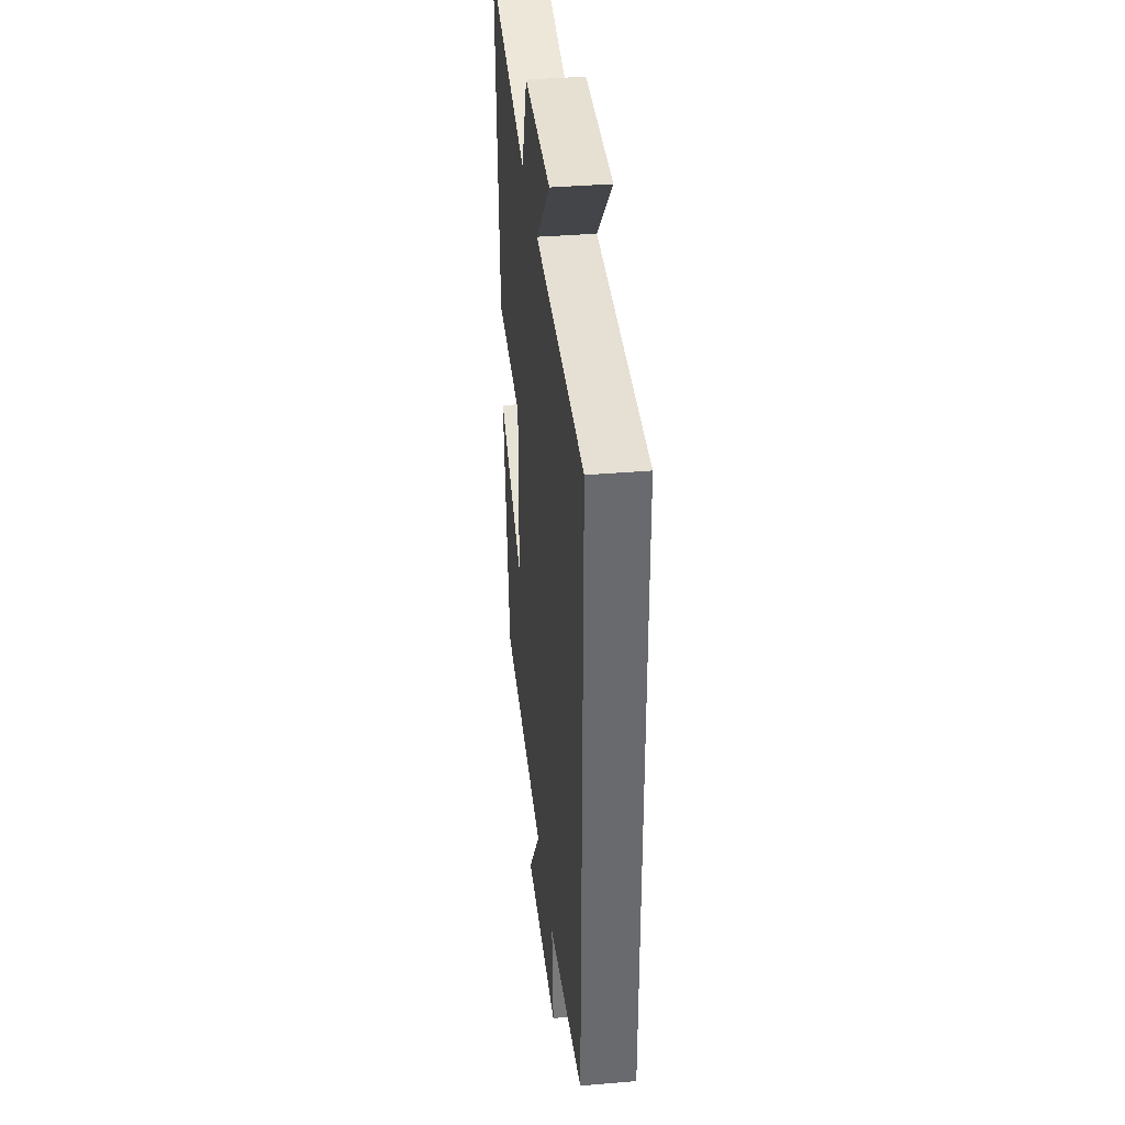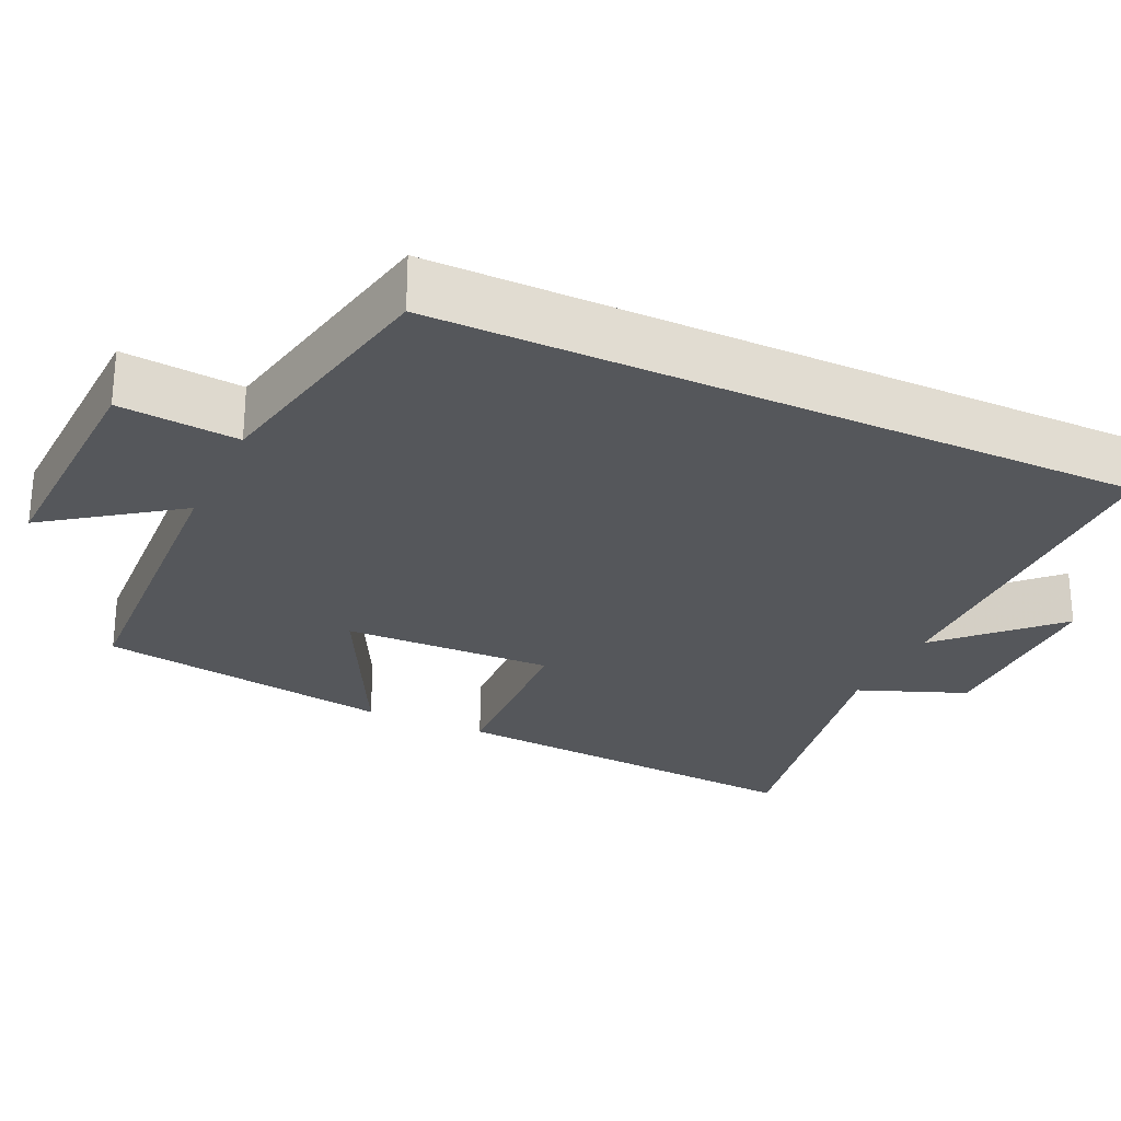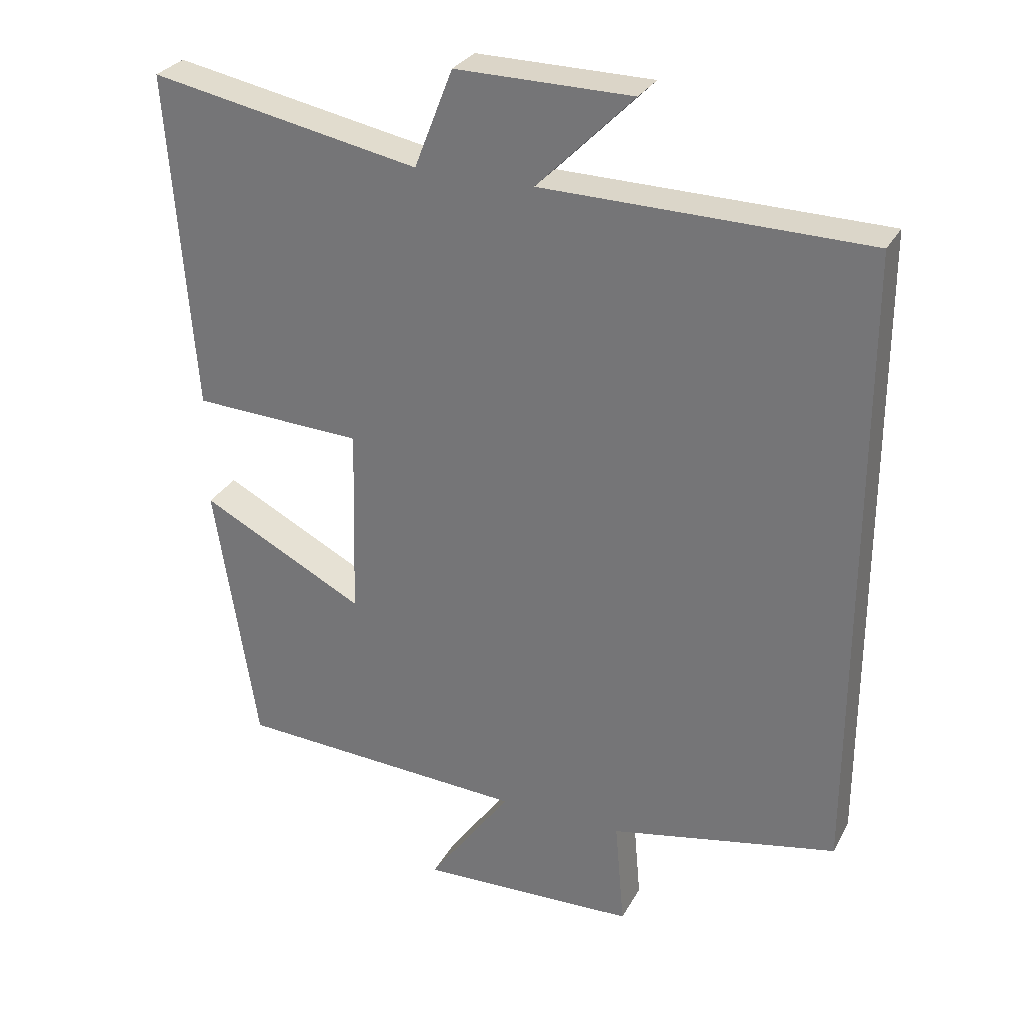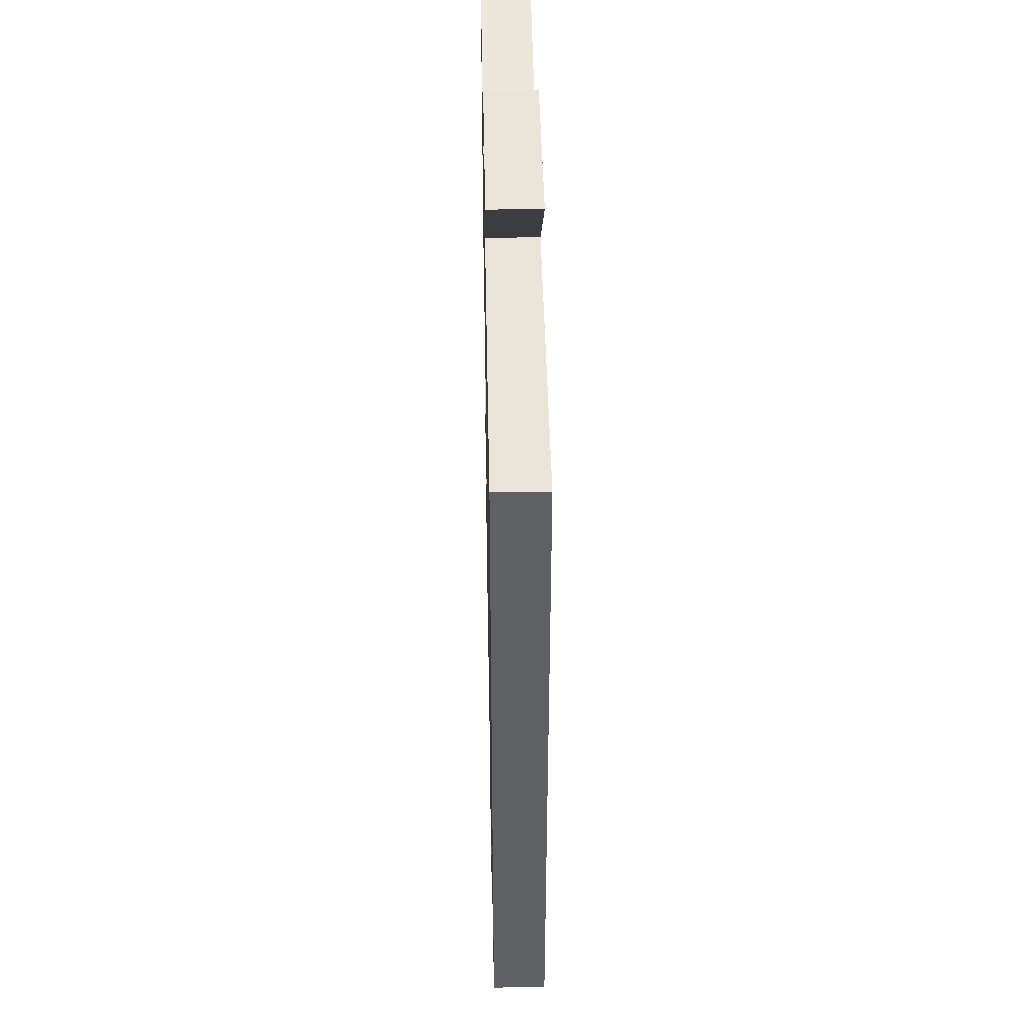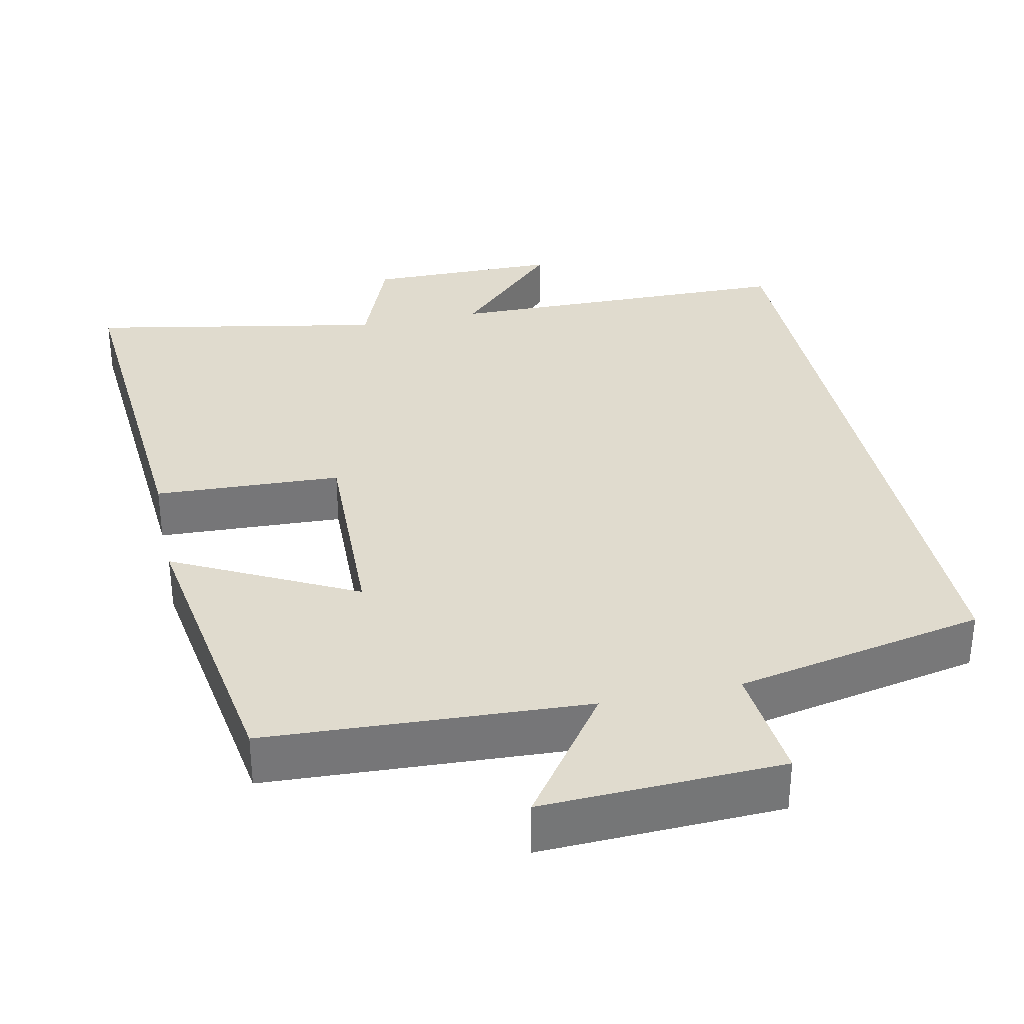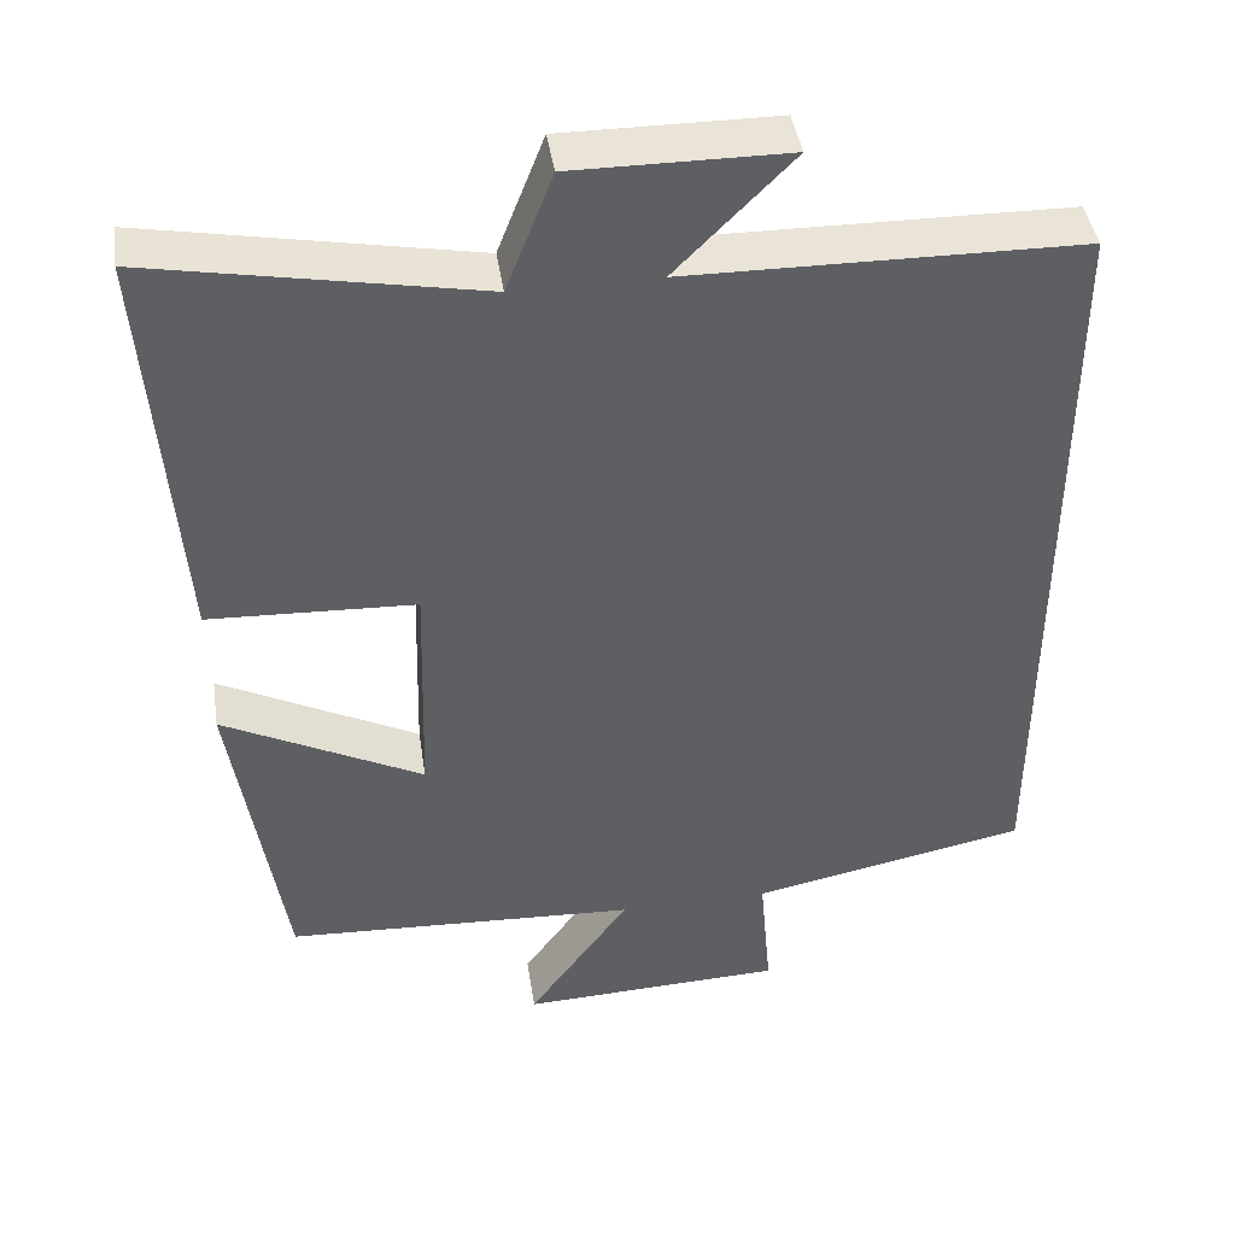
<metadata>
{"format":"obj","ext":"obj","renderer":"f3d","projection":"perspective","resolution":1024,"background":"white","views":[{"elev":37.3,"azim":-96.3,"up":"+Z"},{"elev":-26.8,"azim":-115.0,"up":"+Y"},{"elev":29.3,"azim":-156.1,"up":"+Z"},{"elev":42.6,"azim":-91.1,"up":"+Z"},{"elev":33.6,"azim":167.9,"up":"+Y"},{"elev":42.9,"azim":171.3,"up":"+Z"}]}
</metadata>
<code>
v 0.536 0.07 0.575
v 0.5 0.07 0.083
v 0.252 0.07 0.072
v 0.26 0.07 -0.208
v 0.5 0.07 -0.085
v 0.439 0.07 -0.478
v 0.014 0.07 -0.5
v 0.136 0.07 -0.67
v -0.182 0.07 -0.658
v -0.168 0.07 -0.5
v -0.5 0.07 -0.433
v -0.5 0.07 0.493
v -0.029 0.07 0.5
v -0.169 0.07 0.641
v 0.087 0.07 0.643
v 0.143 0.07 0.5
v 0.536 0 0.575
v 0.5 0 0.083
v 0.252 0 0.072
v 0.26 0 -0.208
v 0.5 0 -0.085
v 0.439 0 -0.478
v 0.014 0 -0.5
v 0.136 0 -0.67
v -0.182 0 -0.658
v -0.168 0 -0.5
v -0.5 0 -0.433
v -0.5 0 0.493
v -0.029 0 0.5
v -0.169 0 0.641
v 0.087 0 0.643
v 0.143 0 0.5
f 13 14 15 16
f 12 13 16
f 11 12 16
f 10 11 16
f 7 8 9 10
f 6 7 10
f 5 6 10
f 4 5 10
f 3 4 10 16
f 1 2 3 16
f 32 31 30 29
f 32 29 28
f 32 28 27
f 32 27 26
f 26 25 24 23
f 26 23 22
f 26 22 21
f 26 21 20
f 32 26 20 19
f 32 19 18 17
f 1 17 18 2
f 2 18 19 3
f 3 19 20 4
f 4 20 21 5
f 5 21 22 6
f 6 22 23 7
f 7 23 24 8
f 8 24 25 9
f 9 25 26 10
f 10 26 27 11
f 11 27 28 12
f 12 28 29 13
f 13 29 30 14
f 14 30 31 15
f 15 31 32 16
f 16 32 17 1

</code>
